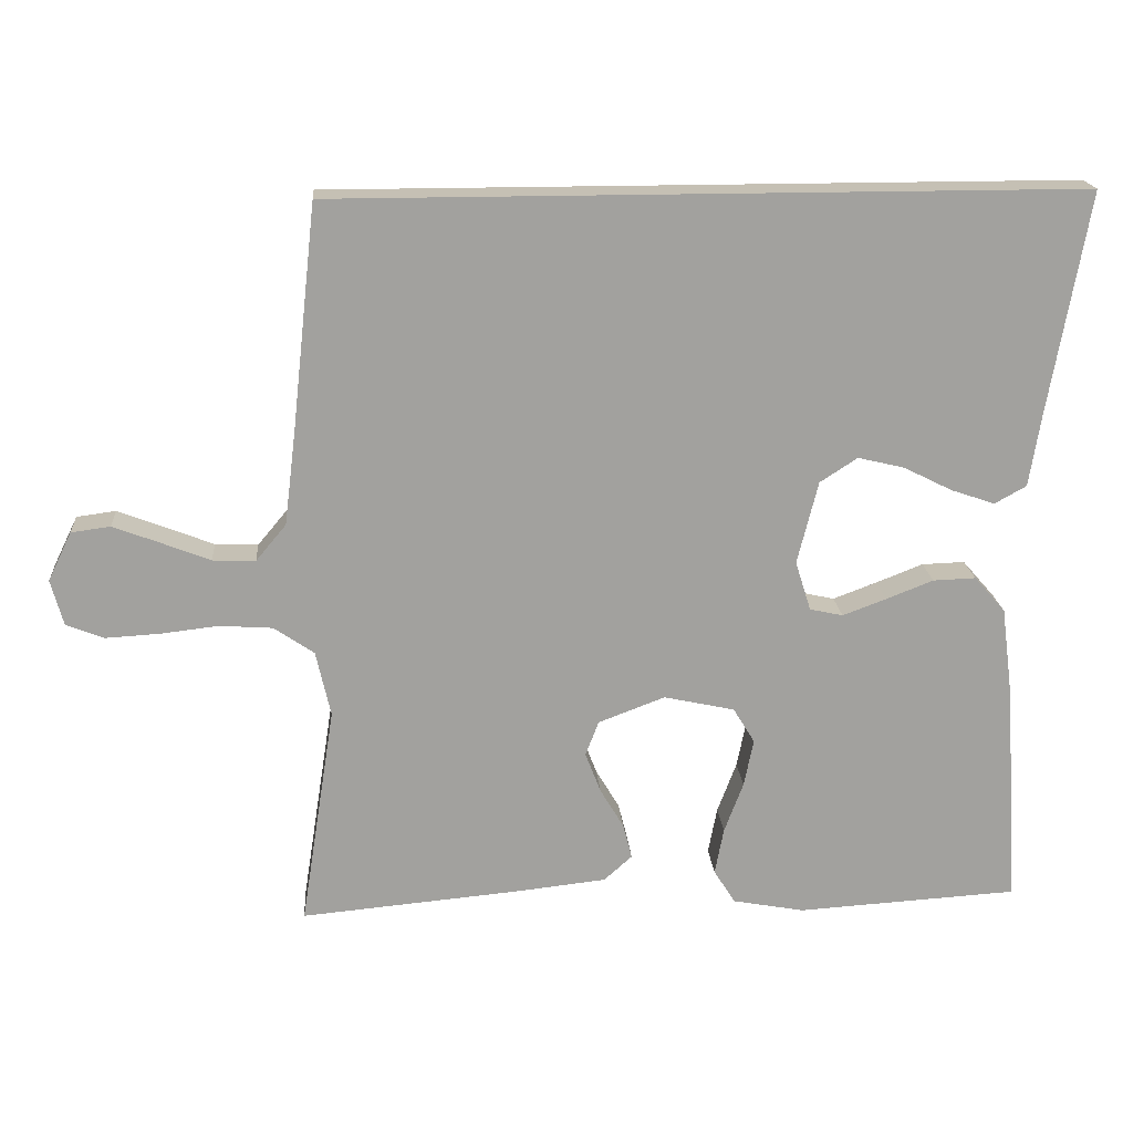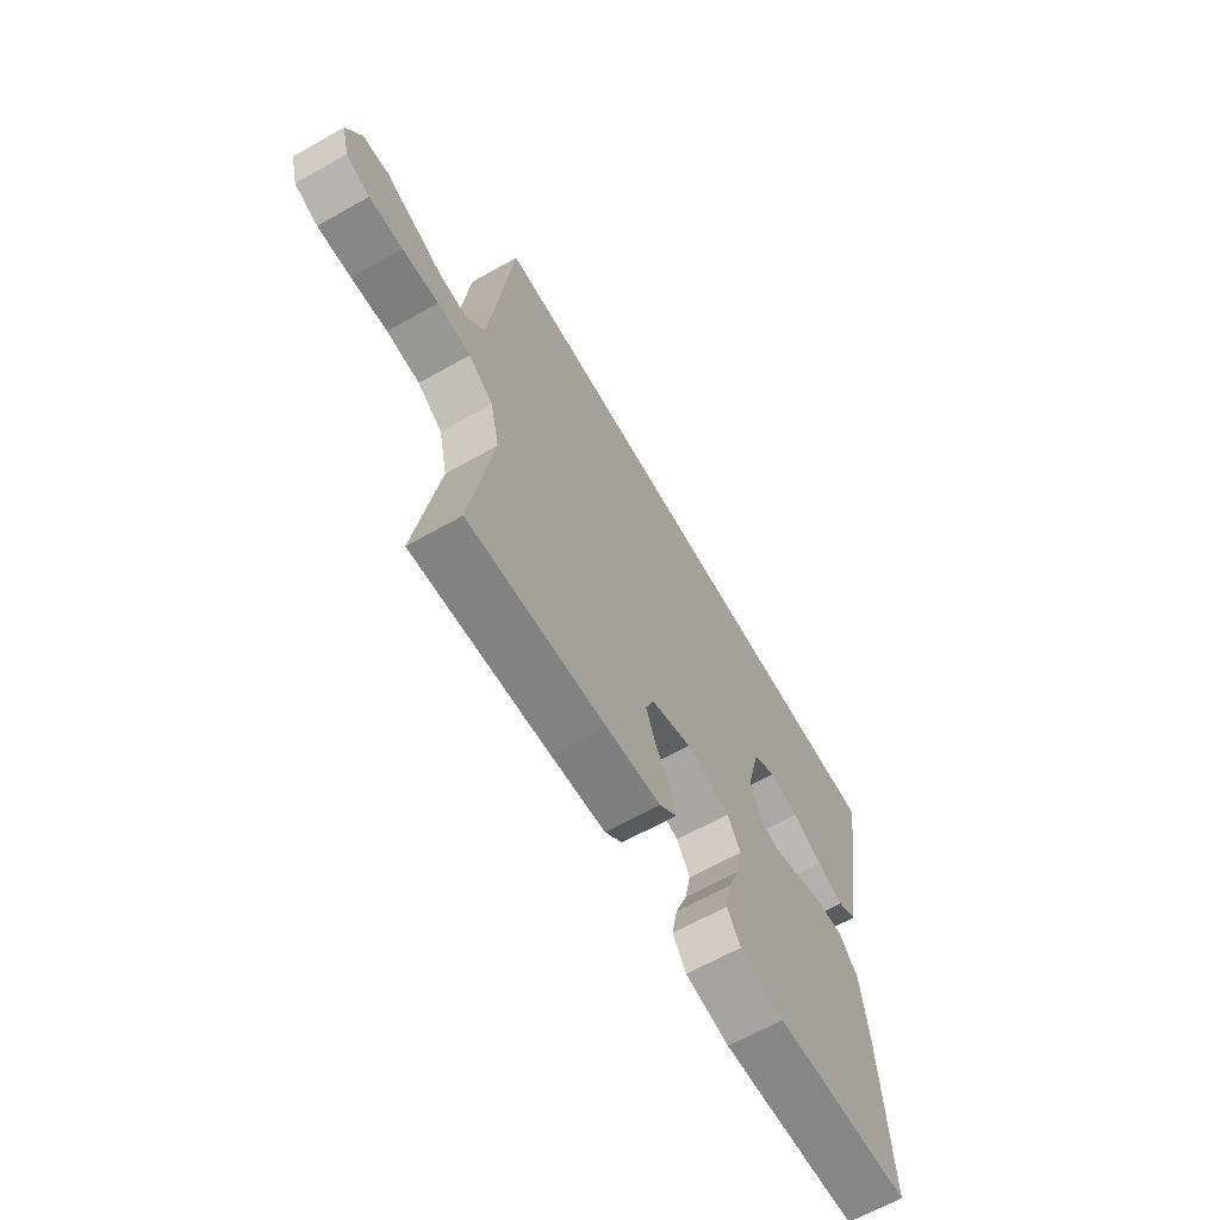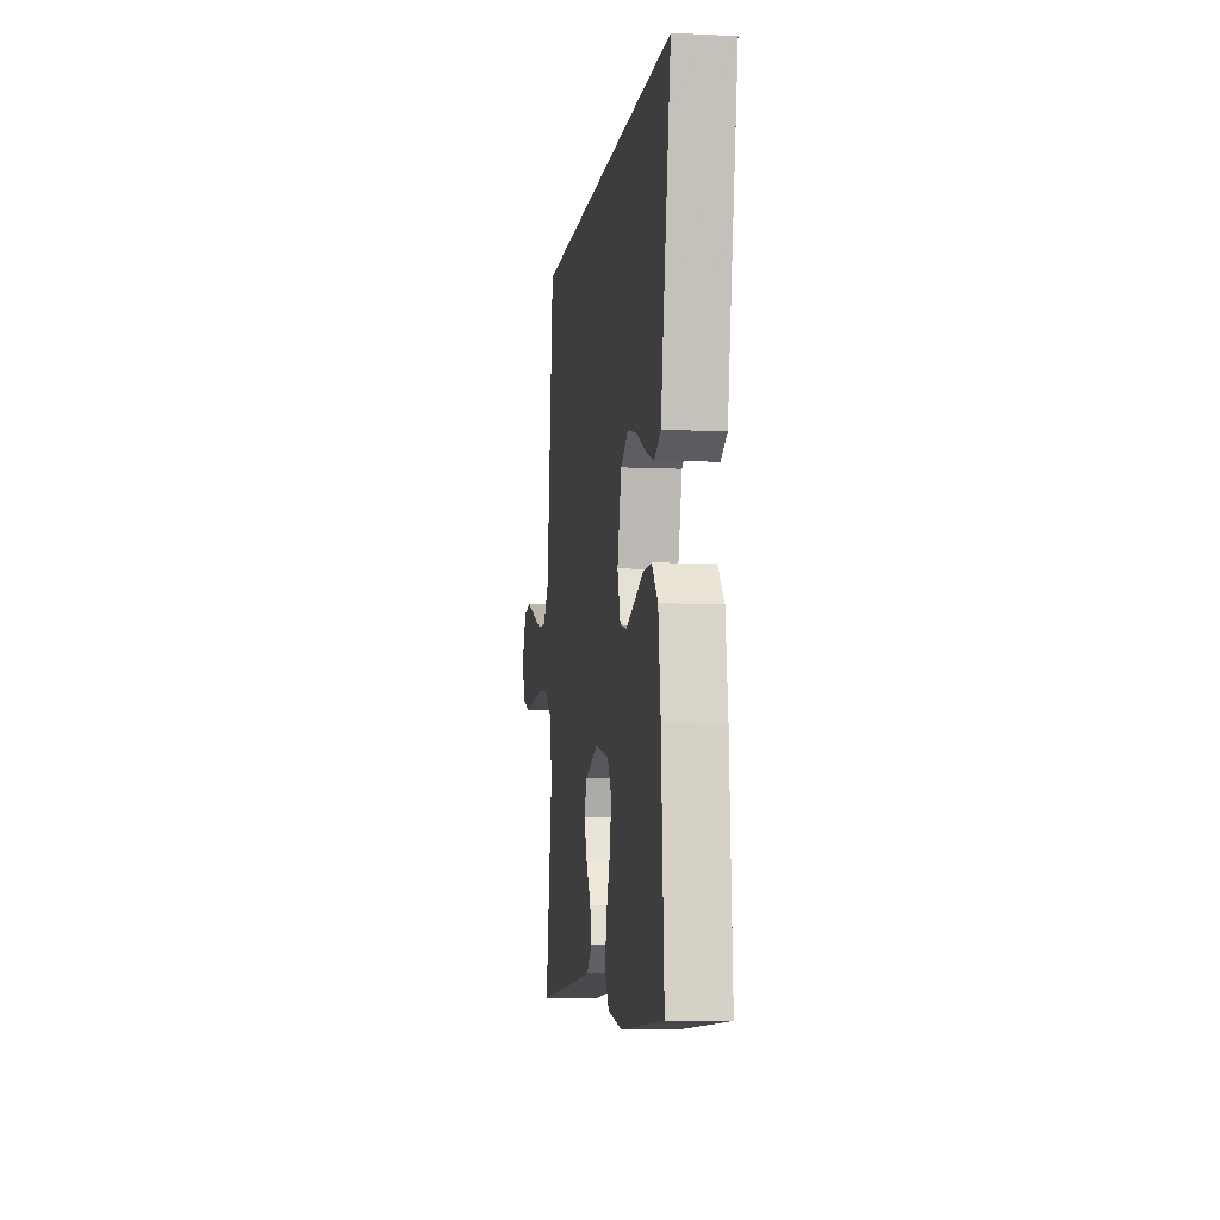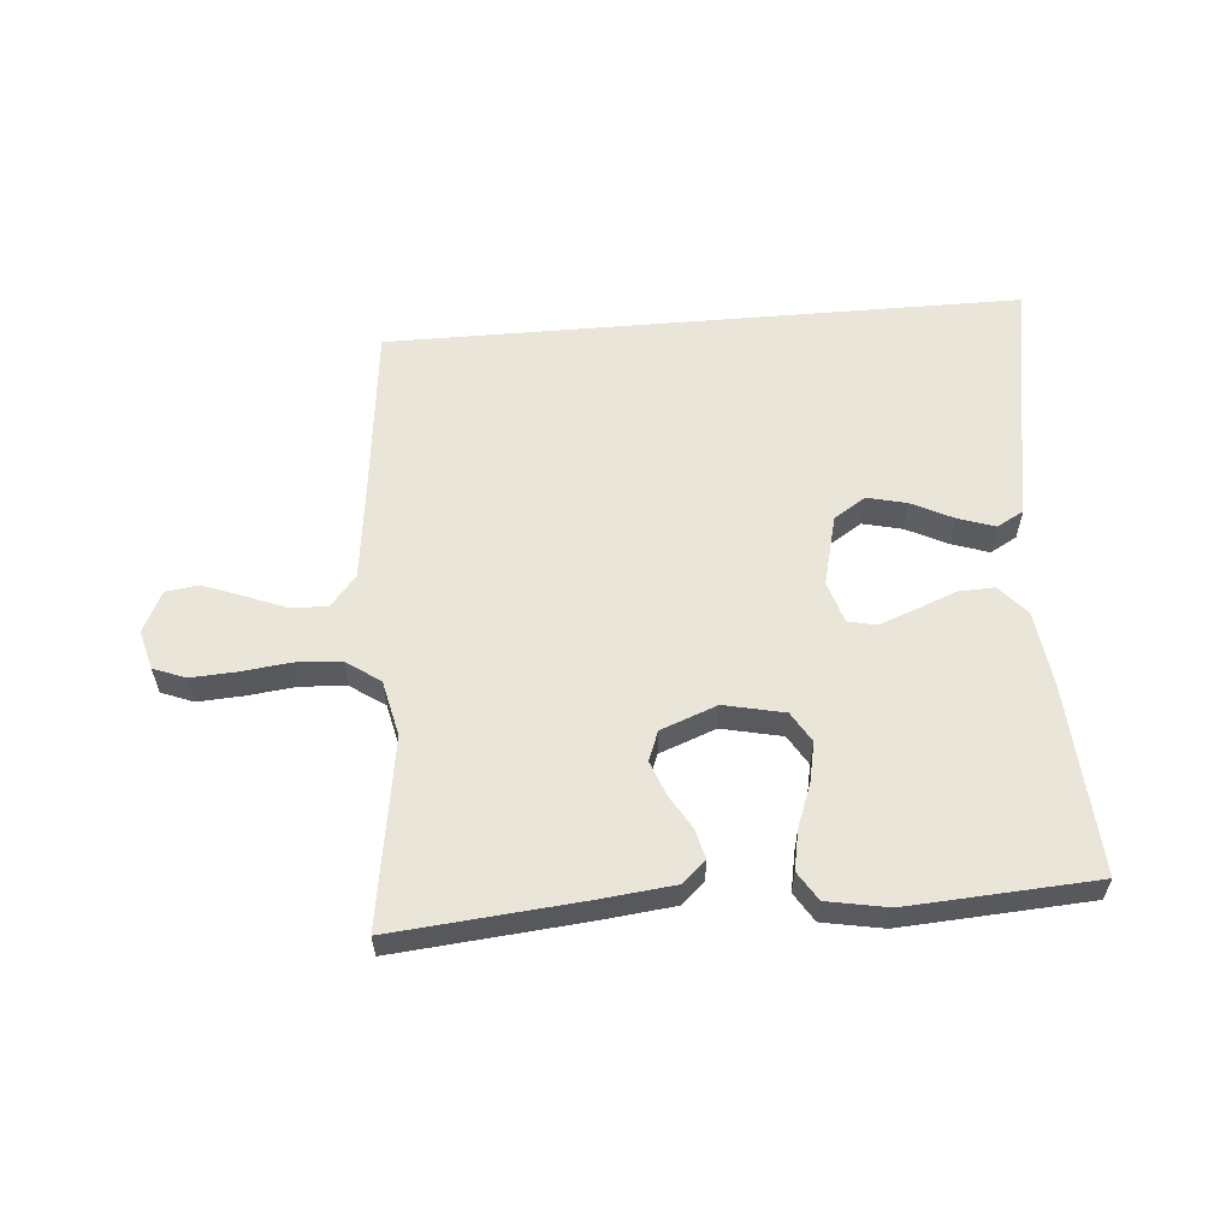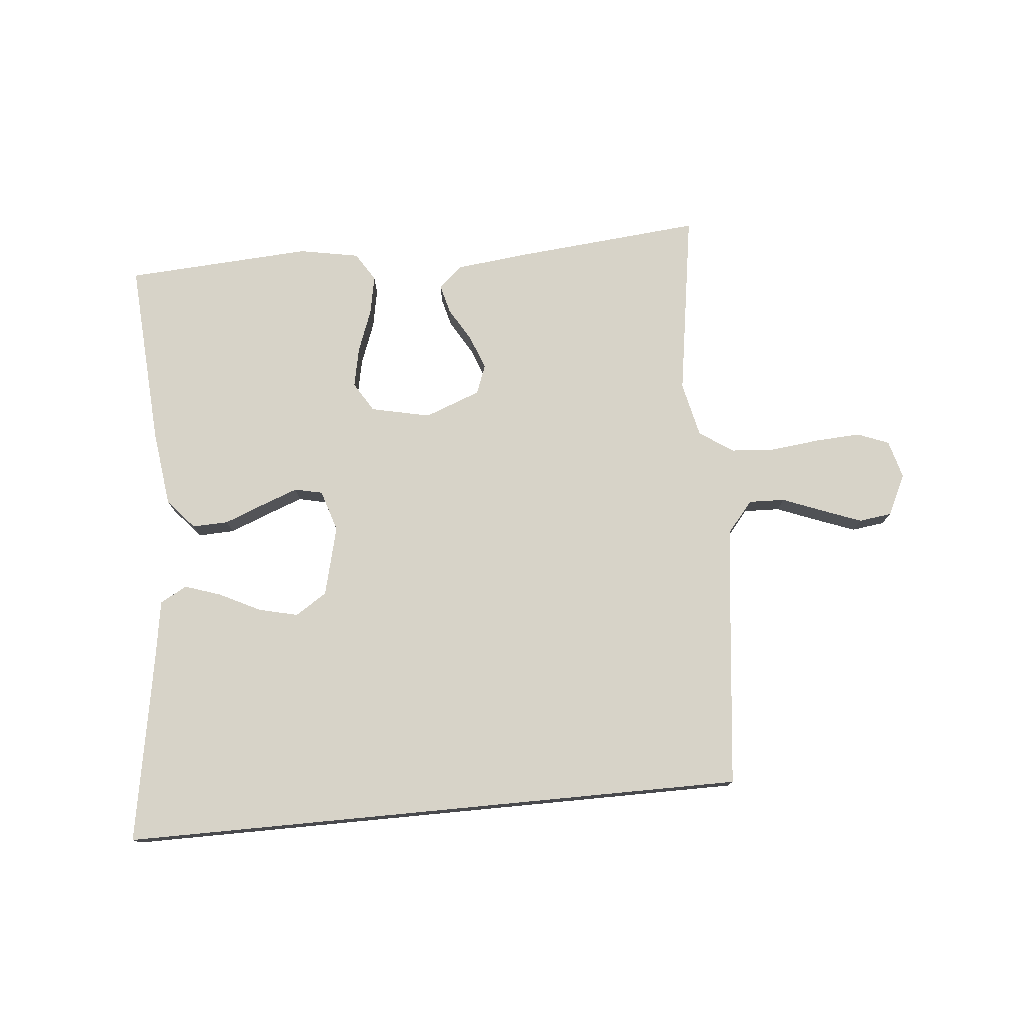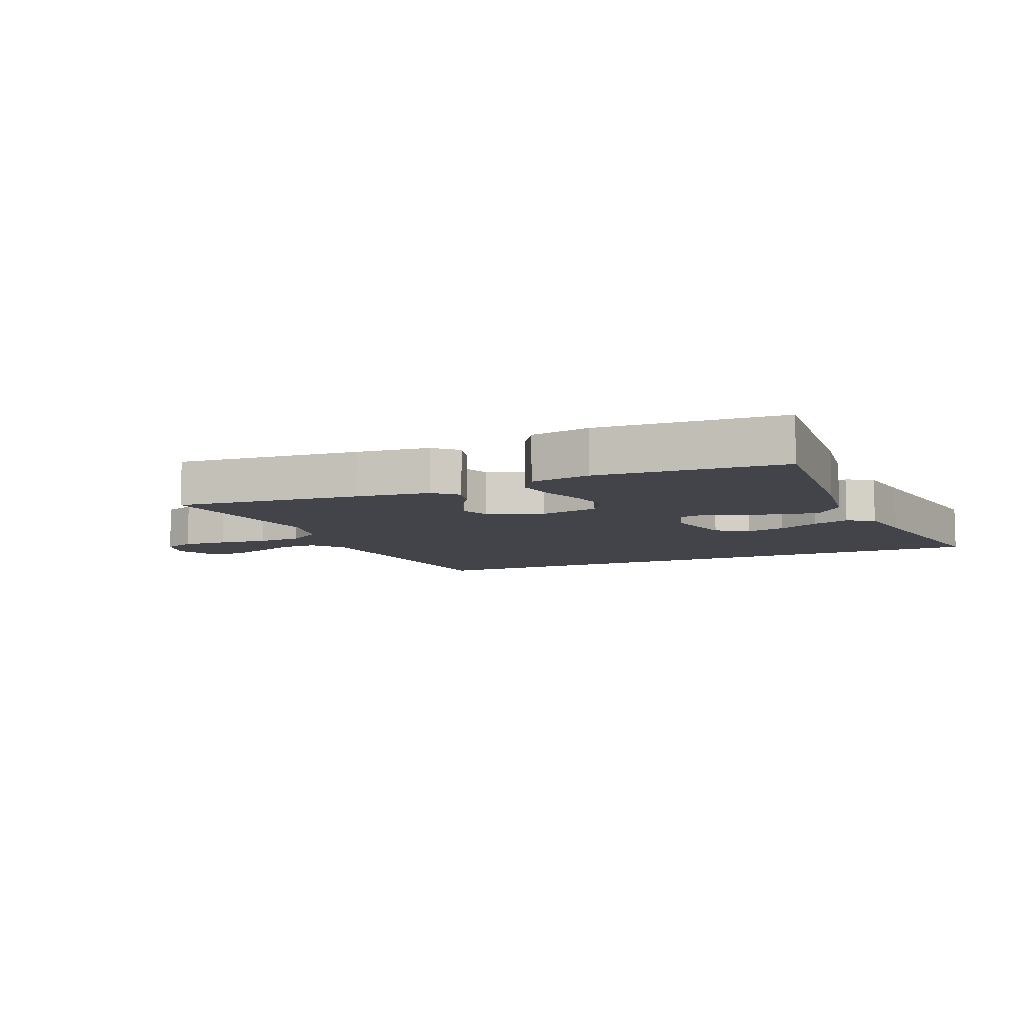
<metadata>
{"format":"obj","ext":"obj","renderer":"f3d","projection":"perspective","resolution":1024,"background":"white","views":[{"elev":18.3,"azim":175.6,"up":"+Z"},{"elev":-64.9,"azim":119.6,"up":"+Z"},{"elev":-7.1,"azim":-98.1,"up":"+Z"},{"elev":58.6,"azim":175.2,"up":"+Y"},{"elev":76.6,"azim":-5.5,"up":"+Y"},{"elev":-8.4,"azim":-157.5,"up":"+Y"}]}
</metadata>
<code>
v -0.555 0.07 0.5
v 0.456 0.07 0.5
v 0.489 0.07 0.2
v 0.505 0.07 0.07
v 0.546 0.07 0.021
v 0.604 0.07 0.023
v 0.67 0.07 0.049
v 0.733 0.07 0.073
v 0.786 0.07 0.066
v 0.818 0.07 0
v 0.801 0.07 -0.062
v 0.75 0.07 -0.082
v 0.678 0.07 -0.078
v 0.599 0.07 -0.069
v 0.527 0.07 -0.074
v 0.473 0.07 -0.111
v 0.453 0.07 -0.2
v 0.5 0.07 -0.5
v 0.2 0.07 -0.473
v 0.081 0.07 -0.46
v 0.043 0.07 -0.426
v 0.055 0.07 -0.379
v 0.087 0.07 -0.325
v 0.108 0.07 -0.27
v 0.09 0.07 -0.223
v 0 0.07 -0.189
v -0.096 0.07 -0.21
v -0.125 0.07 -0.258
v -0.112 0.07 -0.322
v -0.086 0.07 -0.391
v -0.074 0.07 -0.454
v -0.103 0.07 -0.5
v -0.2 0.07 -0.518
v -0.5 0.07 -0.5
v -0.481 0.07 -0.2
v -0.465 0.07 -0.076
v -0.423 0.07 -0.028
v -0.365 0.07 -0.03
v -0.301 0.07 -0.055
v -0.242 0.07 -0.077
v -0.197 0.07 -0.067
v -0.176 0.07 0
v -0.204 0.07 0.112
v -0.255 0.07 0.145
v -0.318 0.07 0.13
v -0.384 0.07 0.097
v -0.443 0.07 0.077
v -0.486 0.07 0.101
v -0.502 0.07 0.2
v -0.555 0 0.5
v 0.456 0 0.5
v 0.489 0 0.2
v 0.505 0 0.07
v 0.546 0 0.021
v 0.604 0 0.023
v 0.67 0 0.049
v 0.733 0 0.073
v 0.786 0 0.066
v 0.818 0 0
v 0.801 0 -0.062
v 0.75 0 -0.082
v 0.678 0 -0.078
v 0.599 0 -0.069
v 0.527 0 -0.074
v 0.473 0 -0.111
v 0.453 0 -0.2
v 0.5 0 -0.5
v 0.2 0 -0.473
v 0.081 0 -0.46
v 0.043 0 -0.426
v 0.055 0 -0.379
v 0.087 0 -0.325
v 0.108 0 -0.27
v 0.09 0 -0.223
v 0 0 -0.189
v -0.096 0 -0.21
v -0.125 0 -0.258
v -0.112 0 -0.322
v -0.086 0 -0.391
v -0.074 0 -0.454
v -0.103 0 -0.5
v -0.2 0 -0.518
v -0.5 0 -0.5
v -0.481 0 -0.2
v -0.465 0 -0.076
v -0.423 0 -0.028
v -0.365 0 -0.03
v -0.301 0 -0.055
v -0.242 0 -0.077
v -0.197 0 -0.067
v -0.176 0 0
v -0.204 0 0.112
v -0.255 0 0.145
v -0.318 0 0.13
v -0.384 0 0.097
v -0.443 0 0.077
v -0.486 0 0.101
v -0.502 0 0.2
f 47 48 49
f 46 47 49
f 45 46 49
f 49 1 2
f 45 49 2
f 44 45 2
f 43 44 2 3
f 42 43 3 4
f 41 42 4 5
f 40 41 5 6
f 37 38 39
f 36 37 39
f 35 36 39
f 34 35 39
f 33 34 39
f 32 33 39
f 31 32 39
f 30 31 39
f 29 30 39
f 28 29 39 40
f 27 28 40
f 26 27 40 6
f 21 22 23
f 20 21 23
f 19 20 23
f 18 19 23
f 17 18 23
f 16 17 23 24
f 15 16 24 25
f 12 13 14
f 11 12 14
f 10 11 14
f 9 10 14
f 8 9 14
f 7 8 14
f 6 7 14
f 6 14 15
f 6 15 25 26
f 98 97 96
f 98 96 95
f 98 95 94
f 51 50 98
f 51 98 94
f 51 94 93
f 52 51 93 92
f 53 52 92 91
f 54 53 91 90
f 55 54 90 89
f 88 87 86
f 88 86 85
f 88 85 84
f 88 84 83
f 88 83 82
f 88 82 81
f 88 81 80
f 88 80 79
f 88 79 78
f 89 88 78 77
f 89 77 76
f 55 89 76 75
f 72 71 70
f 72 70 69
f 72 69 68
f 72 68 67
f 72 67 66
f 73 72 66 65
f 74 73 65 64
f 63 62 61
f 63 61 60
f 63 60 59
f 63 59 58
f 63 58 57
f 63 57 56
f 63 56 55
f 64 63 55
f 75 74 64 55
f 1 50 51 2
f 2 51 52 3
f 3 52 53 4
f 4 53 54 5
f 5 54 55 6
f 6 55 56 7
f 7 56 57 8
f 8 57 58 9
f 9 58 59 10
f 10 59 60 11
f 11 60 61 12
f 12 61 62 13
f 13 62 63 14
f 14 63 64 15
f 15 64 65 16
f 16 65 66 17
f 17 66 67 18
f 18 67 68 19
f 19 68 69 20
f 20 69 70 21
f 21 70 71 22
f 22 71 72 23
f 23 72 73 24
f 24 73 74 25
f 25 74 75 26
f 26 75 76 27
f 27 76 77 28
f 28 77 78 29
f 29 78 79 30
f 30 79 80 31
f 31 80 81 32
f 32 81 82 33
f 33 82 83 34
f 34 83 84 35
f 35 84 85 36
f 36 85 86 37
f 37 86 87 38
f 38 87 88 39
f 39 88 89 40
f 40 89 90 41
f 41 90 91 42
f 42 91 92 43
f 43 92 93 44
f 44 93 94 45
f 45 94 95 46
f 46 95 96 47
f 47 96 97 48
f 48 97 98 49
f 49 98 50 1

</code>
